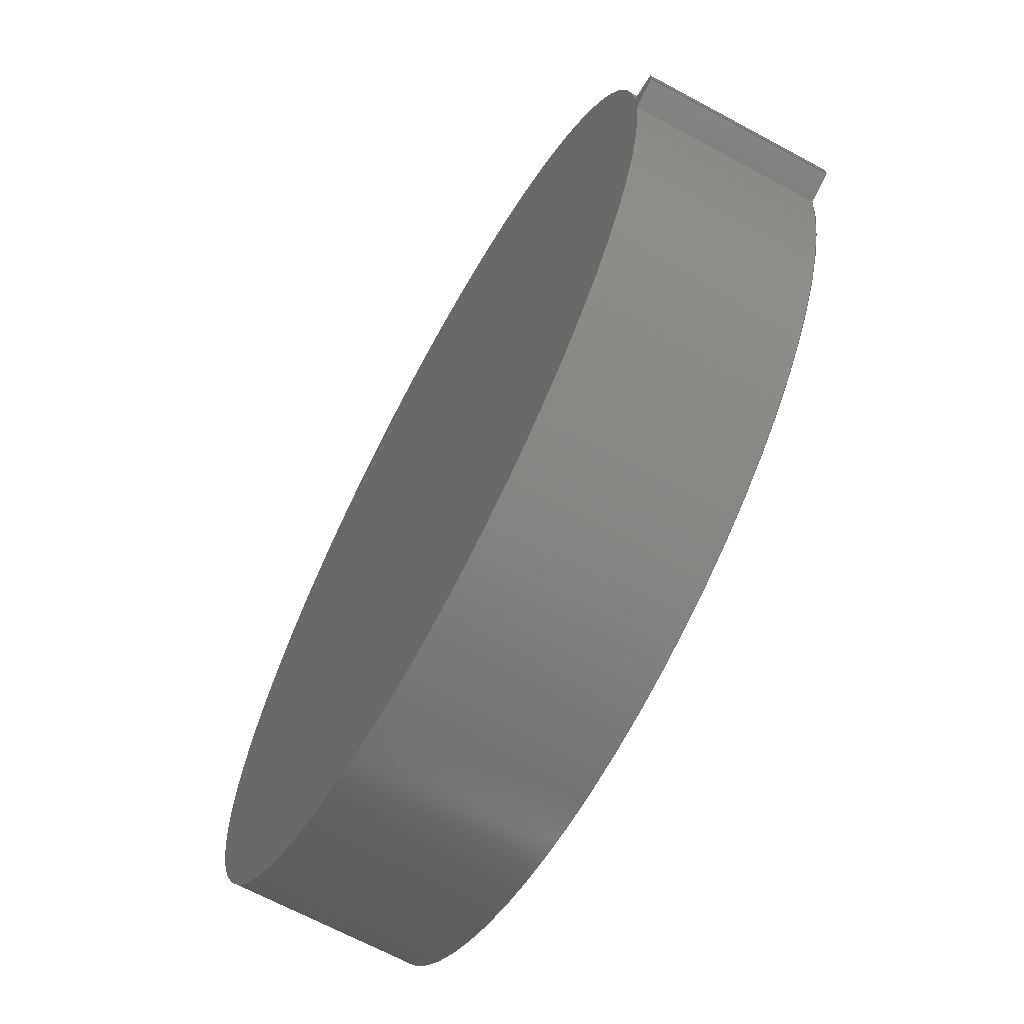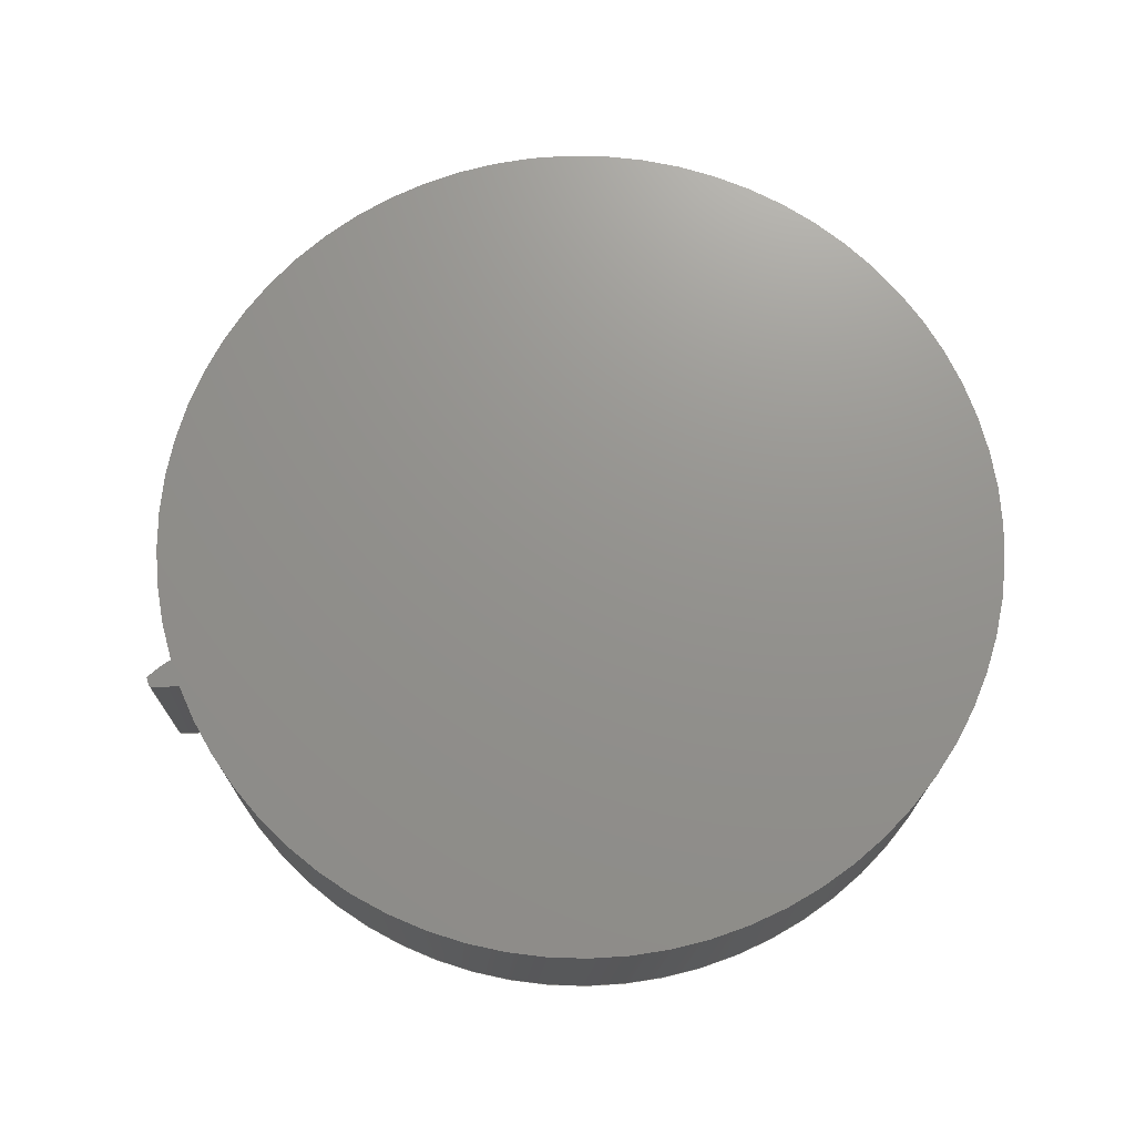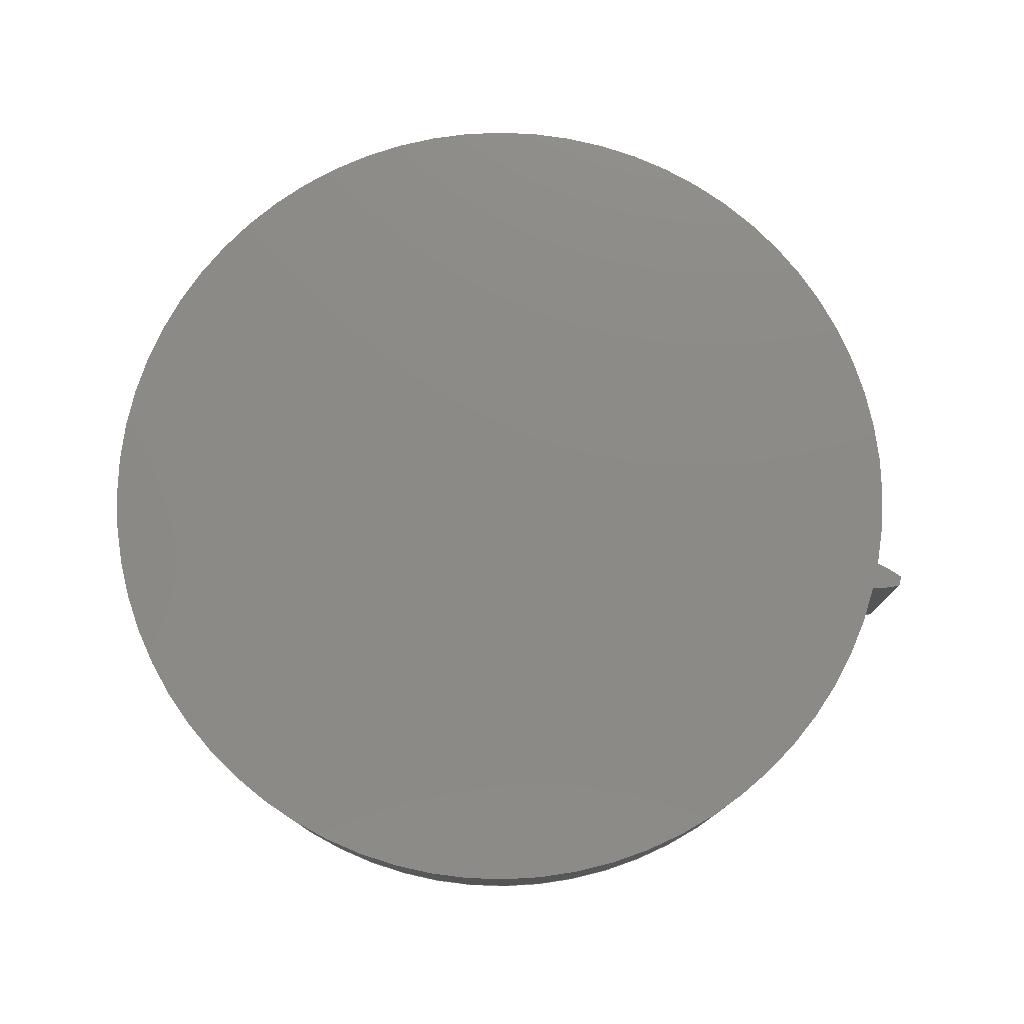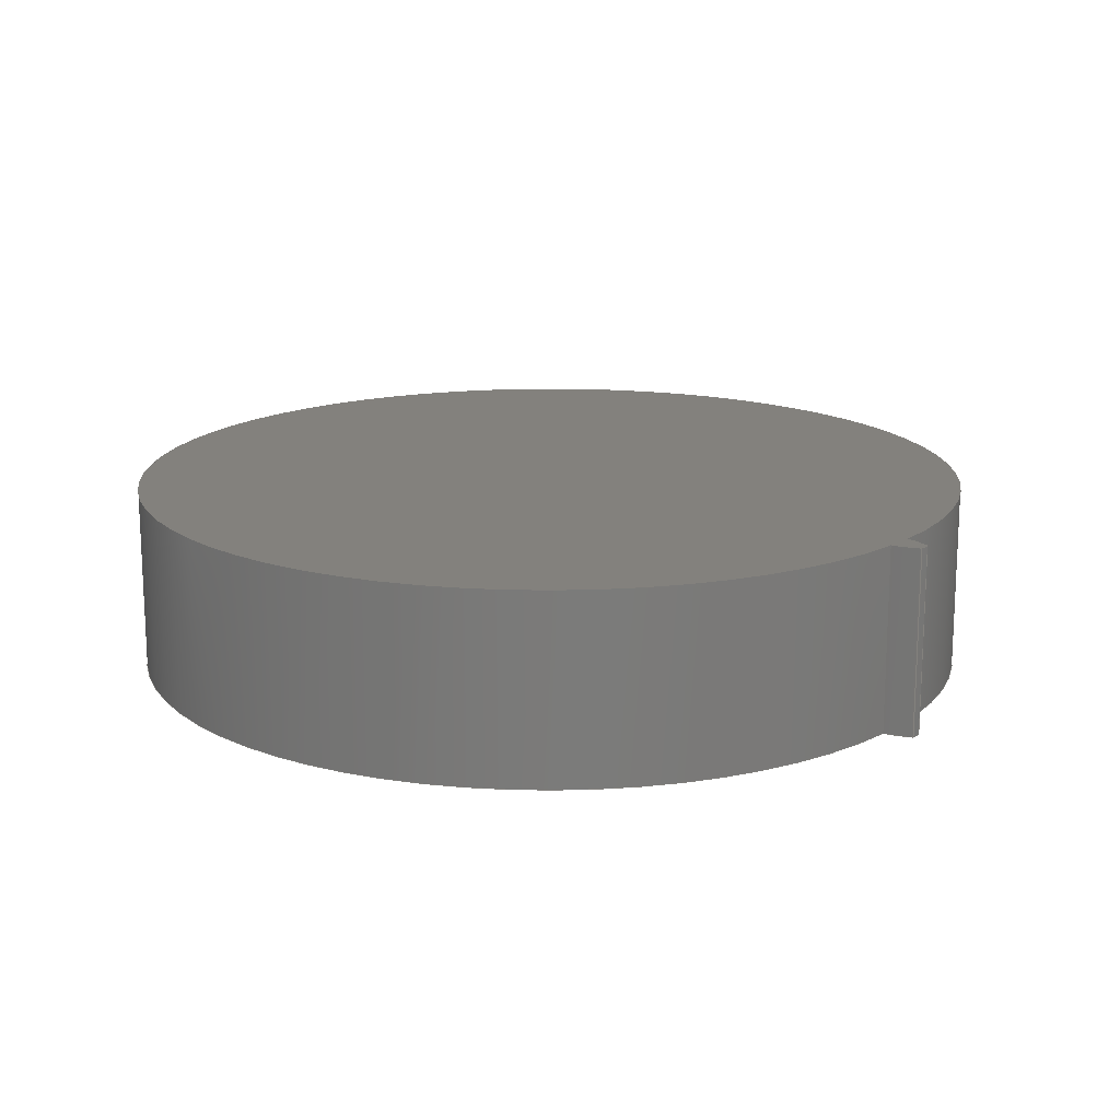
<metadata>
{"format":"step","ext":"step","renderer":"f3d","projection":"perspective","resolution":1024,"background":"white","views":[{"elev":-67.3,"azim":61.6,"up":"+Y"},{"elev":71.7,"azim":160.1,"up":"+Z"},{"elev":77.5,"azim":13.0,"up":"+Z"},{"elev":16.1,"azim":39.6,"up":"+Z"}]}
</metadata>
<code>
ISO-10303-21;
DATA;
#1=MECHANICAL_DESIGN_GEOMETRIC_PRESENTATION_REPRESENTATION('',(#4),#238);
#2=SHAPE_REPRESENTATION_RELATIONSHIP('SRR','None',#245,#3);
#3=ADVANCED_BREP_SHAPE_REPRESENTATION('',(#5),#237);
#4=STYLED_ITEM('',(#255),#5);
#5=MANIFOLD_SOLID_BREP('Gear (9.45 pitch dia.)',#90);
#6=PLANE('',#110);
#7=PLANE('',#111);
#8=CIRCLE('',#105,4.865);
#9=CIRCLE('',#106,4.865);
#10=CIRCLE('',#108,4.56);
#11=CIRCLE('',#109,4.56);
#12=CYLINDRICAL_SURFACE('',#104,4.865);
#13=CYLINDRICAL_SURFACE('',#107,4.56);
#14=FACE_OUTER_BOUND('',#20,.T.);
#15=FACE_OUTER_BOUND('',#21,.T.);
#16=FACE_OUTER_BOUND('',#22,.T.);
#17=FACE_OUTER_BOUND('',#23,.T.);
#18=FACE_OUTER_BOUND('',#24,.T.);
#19=FACE_OUTER_BOUND('',#25,.T.);
#20=EDGE_LOOP('',(#58,#59,#60,#61));
#21=EDGE_LOOP('',(#62,#63,#64,#65));
#22=EDGE_LOOP('',(#66,#67,#68,#69));
#23=EDGE_LOOP('',(#70,#71,#72,#73));
#24=EDGE_LOOP('',(#74,#75,#76,#77));
#25=EDGE_LOOP('',(#78,#79,#80,#81));
#26=LINE('',#168,#30);
#27=LINE('',#180,#31);
#28=LINE('',#214,#32);
#29=LINE('',#226,#33);
#30=VECTOR('',#114,1);
#31=VECTOR('',#115,1);
#32=VECTOR('',#116,1);
#33=VECTOR('',#117,1);
#34=B_SPLINE_CURVE_WITH_KNOTS('',3,(#157,#158,#159,#160,#161,#162,#163,
#164,#165,#166),.UNSPECIFIED.,.F.,.F.,(4,1,1,1,1,1,1,4),(0.1225,
0.1408,0.1888,0.2372,0.286,
0.3354,0.3852,0.4356),.UNSPECIFIED.);
#35=B_SPLINE_CURVE_WITH_KNOTS('',3,(#170,#171,#172,#173,#174,#175,#176,
#177,#178,#179),.UNSPECIFIED.,.F.,.F.,(4,1,1,1,1,1,1,4),(0.1225,
0.1408,0.1888,0.2372,0.286,
0.3354,0.3852,0.4356),.UNSPECIFIED.);
#36=B_SPLINE_CURVE_WITH_KNOTS('',3,(#203,#204,#205,#206,#207,#208,#209,
#210,#211,#212),.UNSPECIFIED.,.F.,.F.,(4,1,1,1,1,1,1,4),(0.1225,
0.1408,0.1888,0.2372,0.286,
0.3354,0.3852,0.4356),.UNSPECIFIED.);
#37=B_SPLINE_CURVE_WITH_KNOTS('',3,(#216,#217,#218,#219,#220,#221,#222,
#223,#224,#225),.UNSPECIFIED.,.F.,.F.,(4,1,1,1,1,1,1,4),(-0.4356,
-0.3852,-0.3354,-0.286,-0.2372,
-0.1888,-0.1408,-0.1225),.UNSPECIFIED.);
#38=VERTEX_POINT('',#155);
#39=VERTEX_POINT('',#156);
#40=VERTEX_POINT('',#167);
#41=VERTEX_POINT('',#169);
#42=VERTEX_POINT('',#201);
#43=VERTEX_POINT('',#202);
#44=VERTEX_POINT('',#213);
#45=VERTEX_POINT('',#215);
#46=EDGE_CURVE('',#38,#39,#34,.T.);
#47=EDGE_CURVE('',#39,#40,#26,.T.);
#48=EDGE_CURVE('',#41,#40,#35,.T.);
#49=EDGE_CURVE('',#38,#41,#27,.T.);
#50=EDGE_CURVE('',#42,#43,#36,.T.);
#51=EDGE_CURVE('',#44,#42,#28,.T.);
#52=EDGE_CURVE('',#45,#44,#37,.T.);
#53=EDGE_CURVE('',#43,#45,#29,.T.);
#54=EDGE_CURVE('',#39,#43,#8,.T.);
#55=EDGE_CURVE('',#40,#45,#9,.T.);
#56=EDGE_CURVE('',#42,#38,#10,.T.);
#57=EDGE_CURVE('',#44,#41,#11,.T.);
#58=ORIENTED_EDGE('',*,*,#46,.T.);
#59=ORIENTED_EDGE('',*,*,#47,.T.);
#60=ORIENTED_EDGE('',*,*,#48,.F.);
#61=ORIENTED_EDGE('',*,*,#49,.F.);
#62=ORIENTED_EDGE('',*,*,#50,.F.);
#63=ORIENTED_EDGE('',*,*,#51,.F.);
#64=ORIENTED_EDGE('',*,*,#52,.F.);
#65=ORIENTED_EDGE('',*,*,#53,.F.);
#66=ORIENTED_EDGE('',*,*,#54,.T.);
#67=ORIENTED_EDGE('',*,*,#53,.T.);
#68=ORIENTED_EDGE('',*,*,#55,.F.);
#69=ORIENTED_EDGE('',*,*,#47,.F.);
#70=ORIENTED_EDGE('',*,*,#51,.T.);
#71=ORIENTED_EDGE('',*,*,#56,.T.);
#72=ORIENTED_EDGE('',*,*,#49,.T.);
#73=ORIENTED_EDGE('',*,*,#57,.F.);
#74=ORIENTED_EDGE('',*,*,#57,.T.);
#75=ORIENTED_EDGE('',*,*,#48,.T.);
#76=ORIENTED_EDGE('',*,*,#55,.T.);
#77=ORIENTED_EDGE('',*,*,#52,.T.);
#78=ORIENTED_EDGE('',*,*,#56,.F.);
#79=ORIENTED_EDGE('',*,*,#50,.T.);
#80=ORIENTED_EDGE('',*,*,#54,.F.);
#81=ORIENTED_EDGE('',*,*,#46,.F.);
#82=B_SPLINE_SURFACE_WITH_KNOTS('',3,1,((#135,#136),(#137,#138),(#139,#140),
(#141,#142),(#143,#144),(#145,#146),(#147,#148),(#149,#150),(#151,#152),
(#153,#154)),.UNSPECIFIED.,.F.,.F.,.F.,(4,1,1,1,1,1,1,4),(2,2),(0.1225,
0.1408,0.1888,0.2372,0.286,
0.3354,0.3852,0.4356),(0,2),
 .UNSPECIFIED.);
#83=B_SPLINE_SURFACE_WITH_KNOTS('',3,1,((#181,#182),(#183,#184),(#185,#186),
(#187,#188),(#189,#190),(#191,#192),(#193,#194),(#195,#196),(#197,#198),
(#199,#200)),.UNSPECIFIED.,.F.,.F.,.F.,(4,1,1,1,1,1,1,4),(2,2),(-0.4356,
-0.3852,-0.3354,-0.286,-0.2372,
-0.1888,-0.1408,-0.1225),(0,2),
 .UNSPECIFIED.);
#84=ADVANCED_FACE('',(#14),#82,.T.);
#85=ADVANCED_FACE('',(#15),#83,.T.);
#86=ADVANCED_FACE('',(#16),#12,.T.);
#87=ADVANCED_FACE('',(#17),#13,.T.);
#88=ADVANCED_FACE('',(#18),#6,.T.);
#89=ADVANCED_FACE('',(#19),#7,.F.);
#90=CLOSED_SHELL('',(#84,#85,#86,#87,#88,#89));
#91=DERIVED_UNIT_ELEMENT(#93,1);
#92=DERIVED_UNIT_ELEMENT(#240,3);
#93=(
MASS_UNIT()
NAMED_UNIT(*)
SI_UNIT(.KILO.,.GRAM.)
);
#94=DERIVED_UNIT((#91,#92));
#95=MEASURE_REPRESENTATION_ITEM('density measure',
POSITIVE_RATIO_MEASURE(7850),#94);
#96=PROPERTY_DEFINITION_REPRESENTATION(#101,#98);
#97=PROPERTY_DEFINITION_REPRESENTATION(#102,#99);
#98=REPRESENTATION('material name',(#100),#237);
#99=REPRESENTATION('density',(#95),#237);
#100=DESCRIPTIVE_REPRESENTATION_ITEM('Steel','Steel');
#101=PROPERTY_DEFINITION('material property','material name',#247);
#102=PROPERTY_DEFINITION('material property','density of part',#247);
#103=AXIS2_PLACEMENT_3D('placement',#134,#112,#113);
#104=AXIS2_PLACEMENT_3D('',#227,#118,#119);
#105=AXIS2_PLACEMENT_3D('',#228,#120,#121);
#106=AXIS2_PLACEMENT_3D('',#229,#122,#123);
#107=AXIS2_PLACEMENT_3D('',#230,#124,#125);
#108=AXIS2_PLACEMENT_3D('',#231,#126,#127);
#109=AXIS2_PLACEMENT_3D('',#232,#128,#129);
#110=AXIS2_PLACEMENT_3D('',#233,#130,#131);
#111=AXIS2_PLACEMENT_3D('',#234,#132,#133);
#112=DIRECTION('axis',(0,0,1));
#113=DIRECTION('refdir',(1,0,0));
#114=DIRECTION('',(0,0,1));
#115=DIRECTION('',(0,0,1));
#116=DIRECTION('',(0,0,-1));
#117=DIRECTION('',(0,0,1));
#118=DIRECTION('center_axis',(0,0,1));
#119=DIRECTION('ref_axis',(0.9999,-0.01073,0));
#120=DIRECTION('center_axis',(0,0,1));
#121=DIRECTION('ref_axis',(0.9999,-0.01073,0));
#122=DIRECTION('center_axis',(0,0,1));
#123=DIRECTION('ref_axis',(0.9999,-0.01073,0));
#124=DIRECTION('center_axis',(0,0,1));
#125=DIRECTION('ref_axis',(-1,1.225e-16,0));
#126=DIRECTION('center_axis',(0,0,1));
#127=DIRECTION('ref_axis',(1,0,0));
#128=DIRECTION('center_axis',(0,0,1));
#129=DIRECTION('ref_axis',(1,0,0));
#130=DIRECTION('center_axis',(0,0,1));
#131=DIRECTION('ref_axis',(1,0,0));
#132=DIRECTION('center_axis',(0,0,1));
#133=DIRECTION('ref_axis',(1,0,0));
#134=CARTESIAN_POINT('',(0,0,0));
#135=CARTESIAN_POINT('Ctrl Pts',(4.558,-0.1482,0));
#136=CARTESIAN_POINT('Ctrl Pts',(4.558,-0.1482,2));
#137=CARTESIAN_POINT('Ctrl Pts',(4.564,-0.147,0));
#138=CARTESIAN_POINT('Ctrl Pts',(4.564,-0.147,2));
#139=CARTESIAN_POINT('Ctrl Pts',(4.586,-0.1425,0));
#140=CARTESIAN_POINT('Ctrl Pts',(4.586,-0.1425,2));
#141=CARTESIAN_POINT('Ctrl Pts',(4.623,-0.1336,0));
#142=CARTESIAN_POINT('Ctrl Pts',(4.623,-0.1336,2));
#143=CARTESIAN_POINT('Ctrl Pts',(4.669,-0.1205,0));
#144=CARTESIAN_POINT('Ctrl Pts',(4.669,-0.1205,2));
#145=CARTESIAN_POINT('Ctrl Pts',(4.716,-0.1058,0));
#146=CARTESIAN_POINT('Ctrl Pts',(4.716,-0.1058,2));
#147=CARTESIAN_POINT('Ctrl Pts',(4.763,-0.08941,0));
#148=CARTESIAN_POINT('Ctrl Pts',(4.763,-0.08941,2));
#149=CARTESIAN_POINT('Ctrl Pts',(4.809,-0.07164,0));
#150=CARTESIAN_POINT('Ctrl Pts',(4.809,-0.07164,2));
#151=CARTESIAN_POINT('Ctrl Pts',(4.84,-0.05869,0));
#152=CARTESIAN_POINT('Ctrl Pts',(4.84,-0.05869,2));
#153=CARTESIAN_POINT('Ctrl Pts',(4.855,-0.05218,0));
#154=CARTESIAN_POINT('Ctrl Pts',(4.855,-0.05218,2));
#155=CARTESIAN_POINT('',(4.558,-0.1482,0));
#156=CARTESIAN_POINT('',(4.855,-0.05218,0));
#157=CARTESIAN_POINT('Ctrl Pts',(4.558,-0.1482,0));
#158=CARTESIAN_POINT('Ctrl Pts',(4.564,-0.147,0));
#159=CARTESIAN_POINT('Ctrl Pts',(4.586,-0.1425,0));
#160=CARTESIAN_POINT('Ctrl Pts',(4.623,-0.1336,0));
#161=CARTESIAN_POINT('Ctrl Pts',(4.669,-0.1205,0));
#162=CARTESIAN_POINT('Ctrl Pts',(4.716,-0.1058,0));
#163=CARTESIAN_POINT('Ctrl Pts',(4.763,-0.08941,0));
#164=CARTESIAN_POINT('Ctrl Pts',(4.809,-0.07164,0));
#165=CARTESIAN_POINT('Ctrl Pts',(4.84,-0.05869,0));
#166=CARTESIAN_POINT('Ctrl Pts',(4.855,-0.05218,0));
#167=CARTESIAN_POINT('',(4.855,-0.05218,2));
#168=CARTESIAN_POINT('',(4.855,-0.05218,0));
#169=CARTESIAN_POINT('',(4.558,-0.1482,2));
#170=CARTESIAN_POINT('Ctrl Pts',(4.558,-0.1482,2));
#171=CARTESIAN_POINT('Ctrl Pts',(4.564,-0.147,2));
#172=CARTESIAN_POINT('Ctrl Pts',(4.586,-0.1425,2));
#173=CARTESIAN_POINT('Ctrl Pts',(4.623,-0.1336,2));
#174=CARTESIAN_POINT('Ctrl Pts',(4.669,-0.1205,2));
#175=CARTESIAN_POINT('Ctrl Pts',(4.716,-0.1058,2));
#176=CARTESIAN_POINT('Ctrl Pts',(4.763,-0.08941,2));
#177=CARTESIAN_POINT('Ctrl Pts',(4.809,-0.07164,2));
#178=CARTESIAN_POINT('Ctrl Pts',(4.84,-0.05869,2));
#179=CARTESIAN_POINT('Ctrl Pts',(4.855,-0.05218,2));
#180=CARTESIAN_POINT('',(4.558,-0.1482,0));
#181=CARTESIAN_POINT('Ctrl Pts',(4.855,0.05218,0));
#182=CARTESIAN_POINT('Ctrl Pts',(4.855,0.05218,2));
#183=CARTESIAN_POINT('Ctrl Pts',(4.84,0.05869,0));
#184=CARTESIAN_POINT('Ctrl Pts',(4.84,0.05869,2));
#185=CARTESIAN_POINT('Ctrl Pts',(4.809,0.07164,0));
#186=CARTESIAN_POINT('Ctrl Pts',(4.809,0.07164,2));
#187=CARTESIAN_POINT('Ctrl Pts',(4.763,0.08941,0));
#188=CARTESIAN_POINT('Ctrl Pts',(4.763,0.08941,2));
#189=CARTESIAN_POINT('Ctrl Pts',(4.716,0.1058,0));
#190=CARTESIAN_POINT('Ctrl Pts',(4.716,0.1058,2));
#191=CARTESIAN_POINT('Ctrl Pts',(4.669,0.1205,0));
#192=CARTESIAN_POINT('Ctrl Pts',(4.669,0.1205,2));
#193=CARTESIAN_POINT('Ctrl Pts',(4.623,0.1336,0));
#194=CARTESIAN_POINT('Ctrl Pts',(4.623,0.1336,2));
#195=CARTESIAN_POINT('Ctrl Pts',(4.586,0.1425,0));
#196=CARTESIAN_POINT('Ctrl Pts',(4.586,0.1425,2));
#197=CARTESIAN_POINT('Ctrl Pts',(4.564,0.147,0));
#198=CARTESIAN_POINT('Ctrl Pts',(4.564,0.147,2));
#199=CARTESIAN_POINT('Ctrl Pts',(4.558,0.1482,0));
#200=CARTESIAN_POINT('Ctrl Pts',(4.558,0.1482,2));
#201=CARTESIAN_POINT('',(4.558,0.1482,0));
#202=CARTESIAN_POINT('',(4.855,0.05218,0));
#203=CARTESIAN_POINT('Ctrl Pts',(4.558,0.1482,0));
#204=CARTESIAN_POINT('Ctrl Pts',(4.564,0.147,0));
#205=CARTESIAN_POINT('Ctrl Pts',(4.586,0.1425,0));
#206=CARTESIAN_POINT('Ctrl Pts',(4.623,0.1336,0));
#207=CARTESIAN_POINT('Ctrl Pts',(4.669,0.1205,0));
#208=CARTESIAN_POINT('Ctrl Pts',(4.716,0.1058,0));
#209=CARTESIAN_POINT('Ctrl Pts',(4.763,0.08941,0));
#210=CARTESIAN_POINT('Ctrl Pts',(4.809,0.07164,0));
#211=CARTESIAN_POINT('Ctrl Pts',(4.84,0.05869,0));
#212=CARTESIAN_POINT('Ctrl Pts',(4.855,0.05218,0));
#213=CARTESIAN_POINT('',(4.558,0.1482,2));
#214=CARTESIAN_POINT('',(4.558,0.1482,0));
#215=CARTESIAN_POINT('',(4.855,0.05218,2));
#216=CARTESIAN_POINT('Ctrl Pts',(4.855,0.05218,2));
#217=CARTESIAN_POINT('Ctrl Pts',(4.84,0.05869,2));
#218=CARTESIAN_POINT('Ctrl Pts',(4.809,0.07164,2));
#219=CARTESIAN_POINT('Ctrl Pts',(4.763,0.08941,2));
#220=CARTESIAN_POINT('Ctrl Pts',(4.716,0.1058,2));
#221=CARTESIAN_POINT('Ctrl Pts',(4.669,0.1205,2));
#222=CARTESIAN_POINT('Ctrl Pts',(4.623,0.1336,2));
#223=CARTESIAN_POINT('Ctrl Pts',(4.586,0.1425,2));
#224=CARTESIAN_POINT('Ctrl Pts',(4.564,0.147,2));
#225=CARTESIAN_POINT('Ctrl Pts',(4.558,0.1482,2));
#226=CARTESIAN_POINT('',(4.855,0.05218,0));
#227=CARTESIAN_POINT('Origin',(-0.009302,0,0));
#228=CARTESIAN_POINT('Origin',(-0.009302,0,0));
#229=CARTESIAN_POINT('Origin',(-0.009302,0,2));
#230=CARTESIAN_POINT('Origin',(0,0,0));
#231=CARTESIAN_POINT('Origin',(0,0,0));
#232=CARTESIAN_POINT('Origin',(0,0,2));
#233=CARTESIAN_POINT('Origin',(0,0,2));
#234=CARTESIAN_POINT('Origin',(0,0,0));
#235=UNCERTAINTY_MEASURE_WITH_UNIT(LENGTH_MEASURE(0.001),#239,
'DISTANCE_ACCURACY_VALUE',
'Maximum model space distance between geometric entities at asserted c
onnectivities');
#236=UNCERTAINTY_MEASURE_WITH_UNIT(LENGTH_MEASURE(0.001),#239,
'DISTANCE_ACCURACY_VALUE',
'Maximum model space distance between geometric entities at asserted c
onnectivities');
#237=(
GEOMETRIC_REPRESENTATION_CONTEXT(3)
GLOBAL_UNCERTAINTY_ASSIGNED_CONTEXT((#235))
GLOBAL_UNIT_ASSIGNED_CONTEXT((#239,#241,#242))
REPRESENTATION_CONTEXT('','3D')
);
#238=(
GEOMETRIC_REPRESENTATION_CONTEXT(3)
GLOBAL_UNCERTAINTY_ASSIGNED_CONTEXT((#236))
GLOBAL_UNIT_ASSIGNED_CONTEXT((#239,#241,#242))
REPRESENTATION_CONTEXT('','3D')
);
#239=(
LENGTH_UNIT()
NAMED_UNIT(*)
SI_UNIT(.CENTI.,.METRE.)
);
#240=(
LENGTH_UNIT()
NAMED_UNIT(*)
SI_UNIT($,.METRE.)
);
#241=(
NAMED_UNIT(*)
PLANE_ANGLE_UNIT()
SI_UNIT($,.RADIAN.)
);
#242=(
NAMED_UNIT(*)
SI_UNIT($,.STERADIAN.)
SOLID_ANGLE_UNIT()
);
#243=SHAPE_DEFINITION_REPRESENTATION(#244,#245);
#244=PRODUCT_DEFINITION_SHAPE('',$,#247);
#245=SHAPE_REPRESENTATION('',(#103),#237);
#246=PRODUCT_DEFINITION_CONTEXT('part definition',#251,'design');
#247=PRODUCT_DEFINITION('Gear_2','Gear_2',#248,#246);
#248=PRODUCT_DEFINITION_FORMATION('',$,#253);
#249=PRODUCT_RELATED_PRODUCT_CATEGORY('Gear_2','Gear_2',(#253));
#250=APPLICATION_PROTOCOL_DEFINITION('international standard',
'automotive_design',2009,#251);
#251=APPLICATION_CONTEXT(
'Core Data for Automotive Mechanical Design Process');
#252=PRODUCT_CONTEXT('part definition',#251,'mechanical');
#253=PRODUCT('Gear_2','Gear_2',$,(#252));
#254=PRESENTATION_STYLE_ASSIGNMENT((#256));
#255=PRESENTATION_STYLE_ASSIGNMENT((#257));
#256=SURFACE_STYLE_USAGE(.BOTH.,#258);
#257=SURFACE_STYLE_USAGE(.BOTH.,#259);
#258=SURFACE_SIDE_STYLE('',(#260));
#259=SURFACE_SIDE_STYLE('',(#261));
#260=SURFACE_STYLE_FILL_AREA(#262);
#261=SURFACE_STYLE_FILL_AREA(#263);
#262=FILL_AREA_STYLE('Steel - Satin',(#264));
#263=FILL_AREA_STYLE('Aluminum - Polished',(#265));
#264=FILL_AREA_STYLE_COLOUR('Steel - Satin',#266);
#265=FILL_AREA_STYLE_COLOUR('Aluminum - Polished',#267);
#266=COLOUR_RGB('Steel - Satin',0.6275,0.6275,0.6275);
#267=COLOUR_RGB('Aluminum - Polished',0.9608,0.9608,
0.9647);
ENDSEC;
END-ISO-10303-21;

</code>
